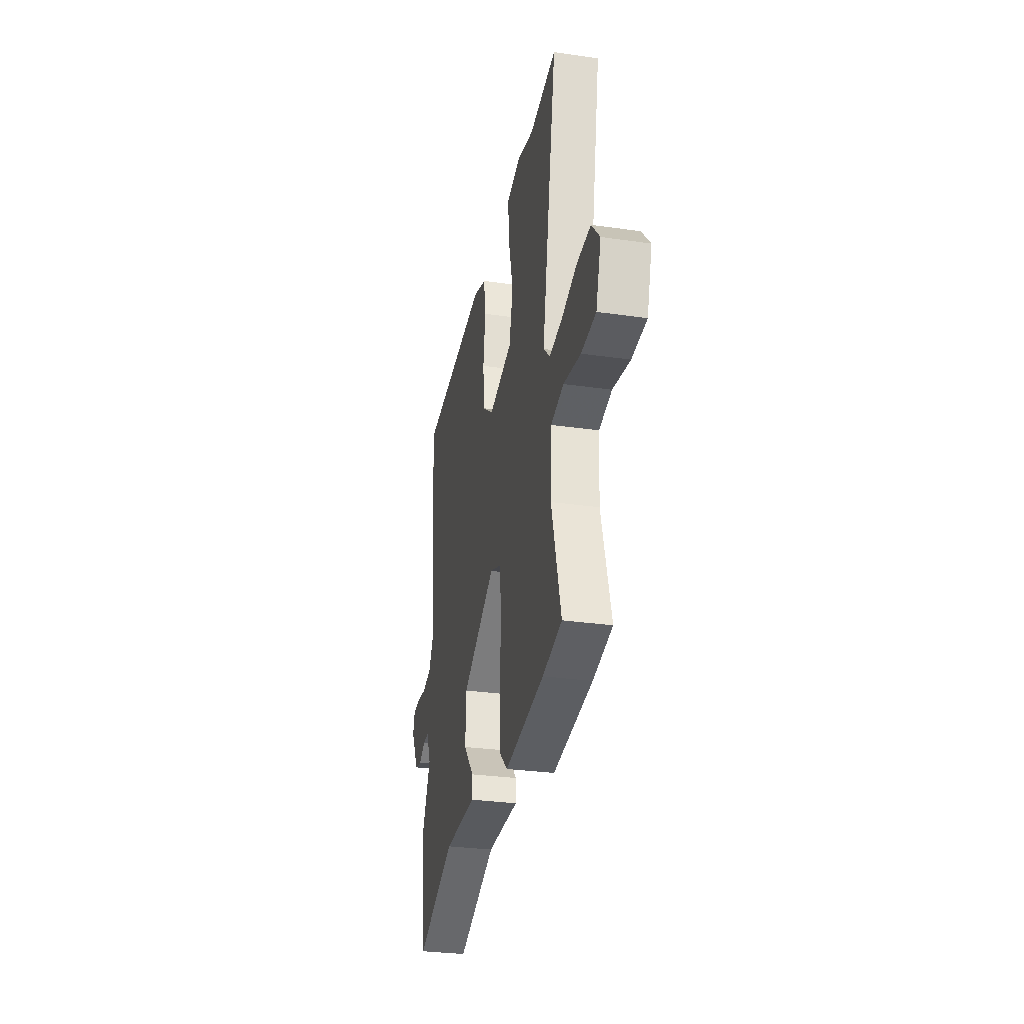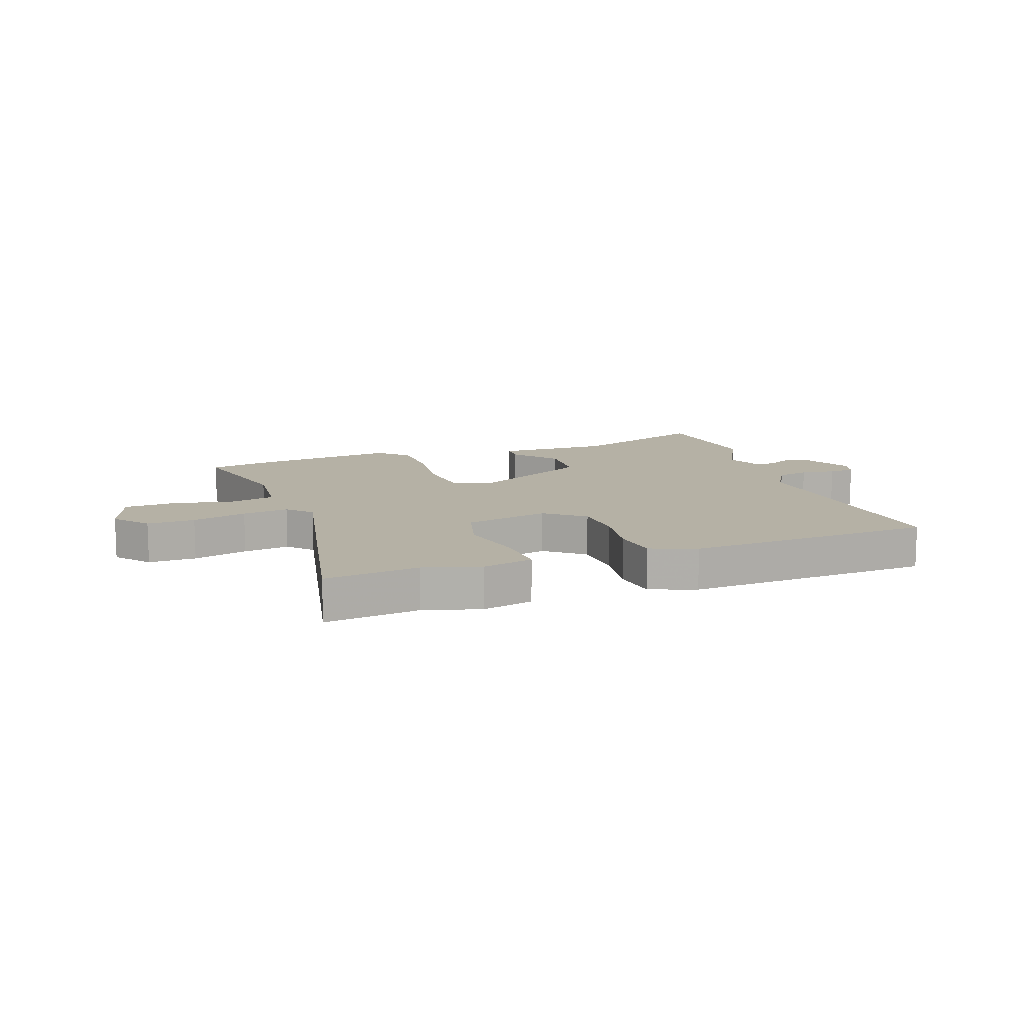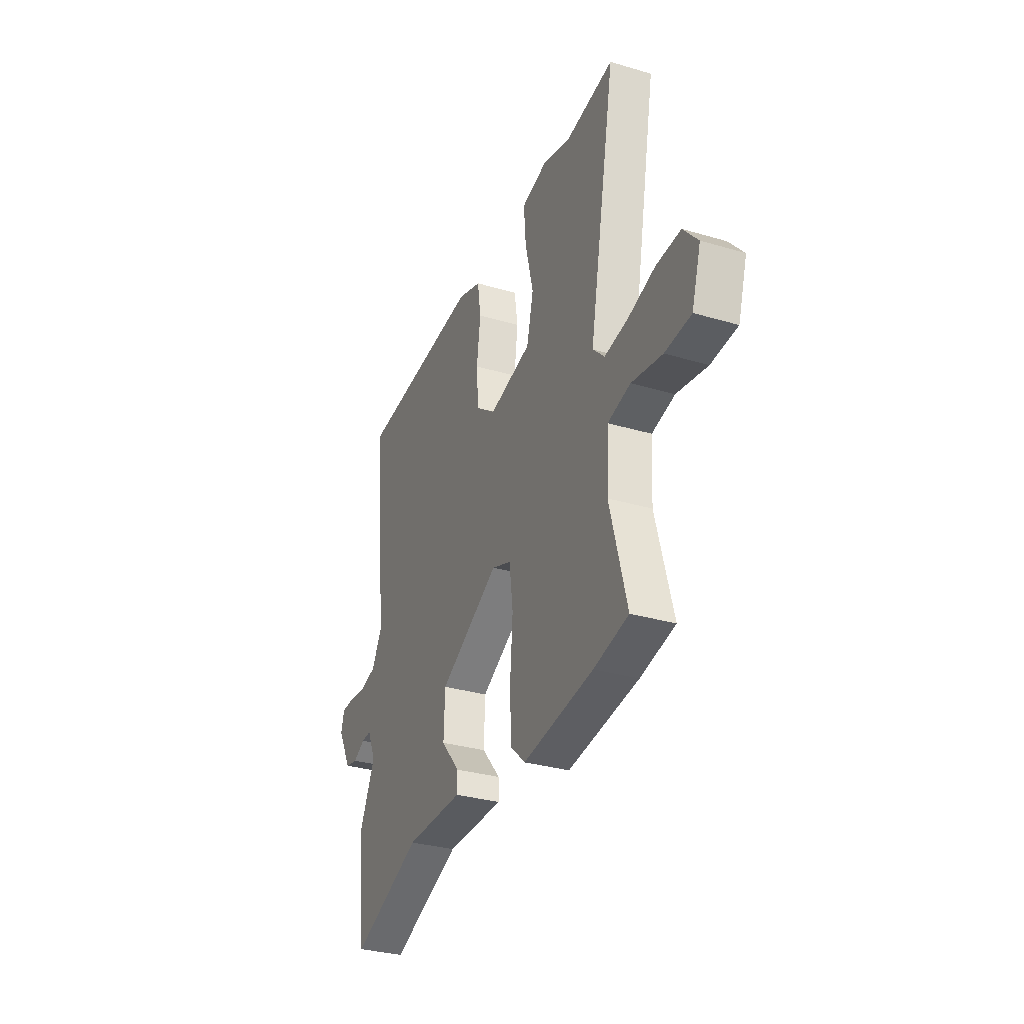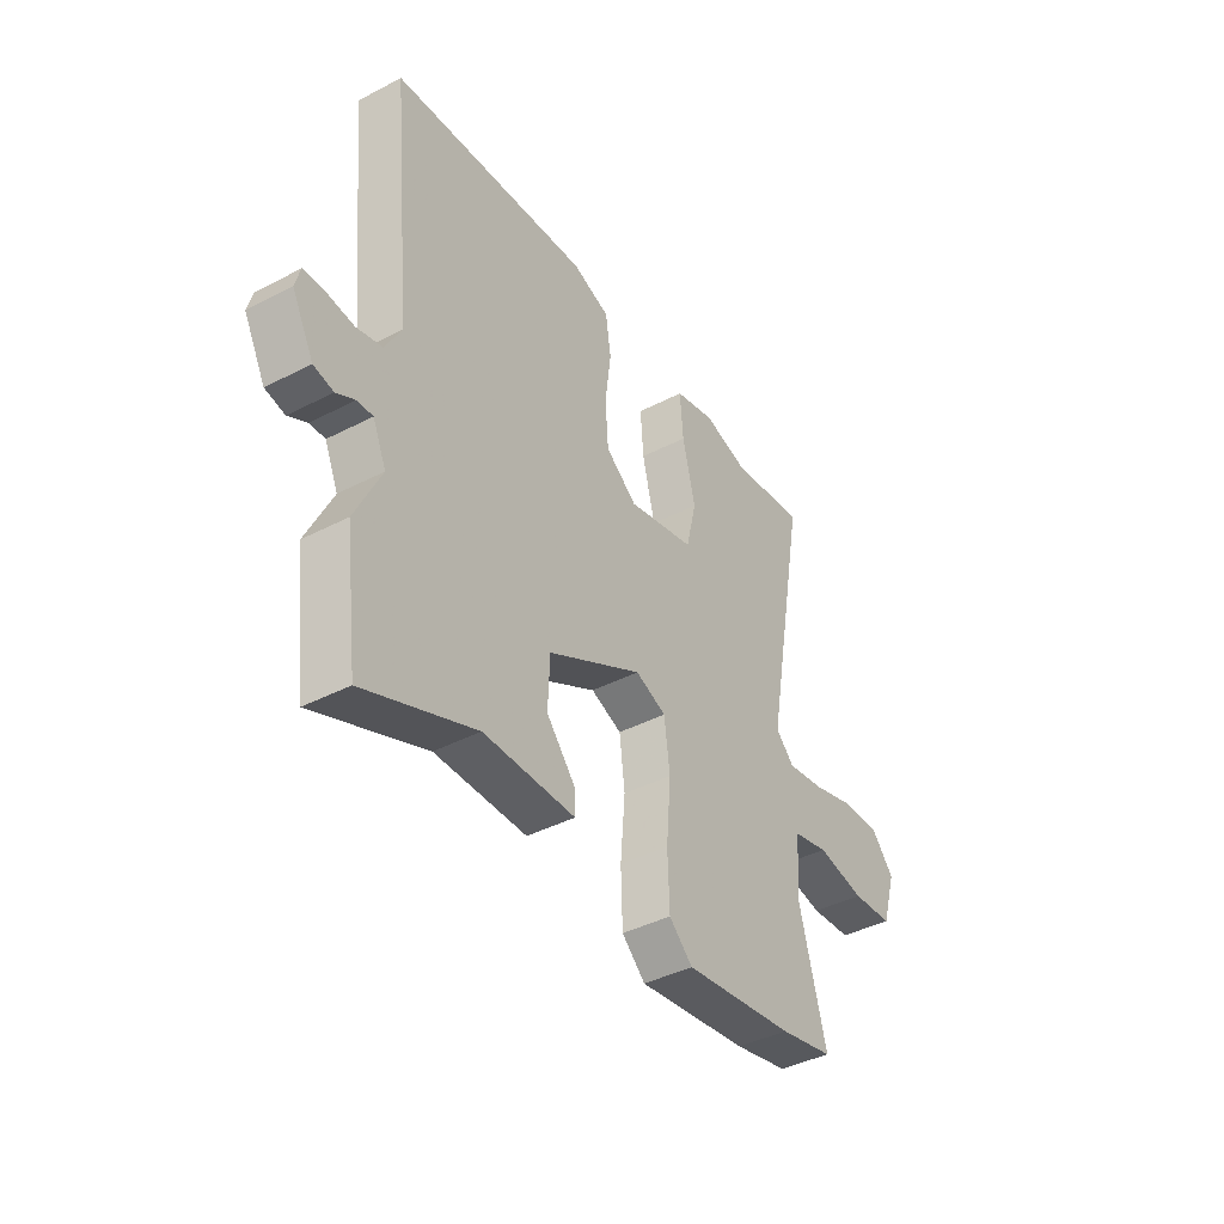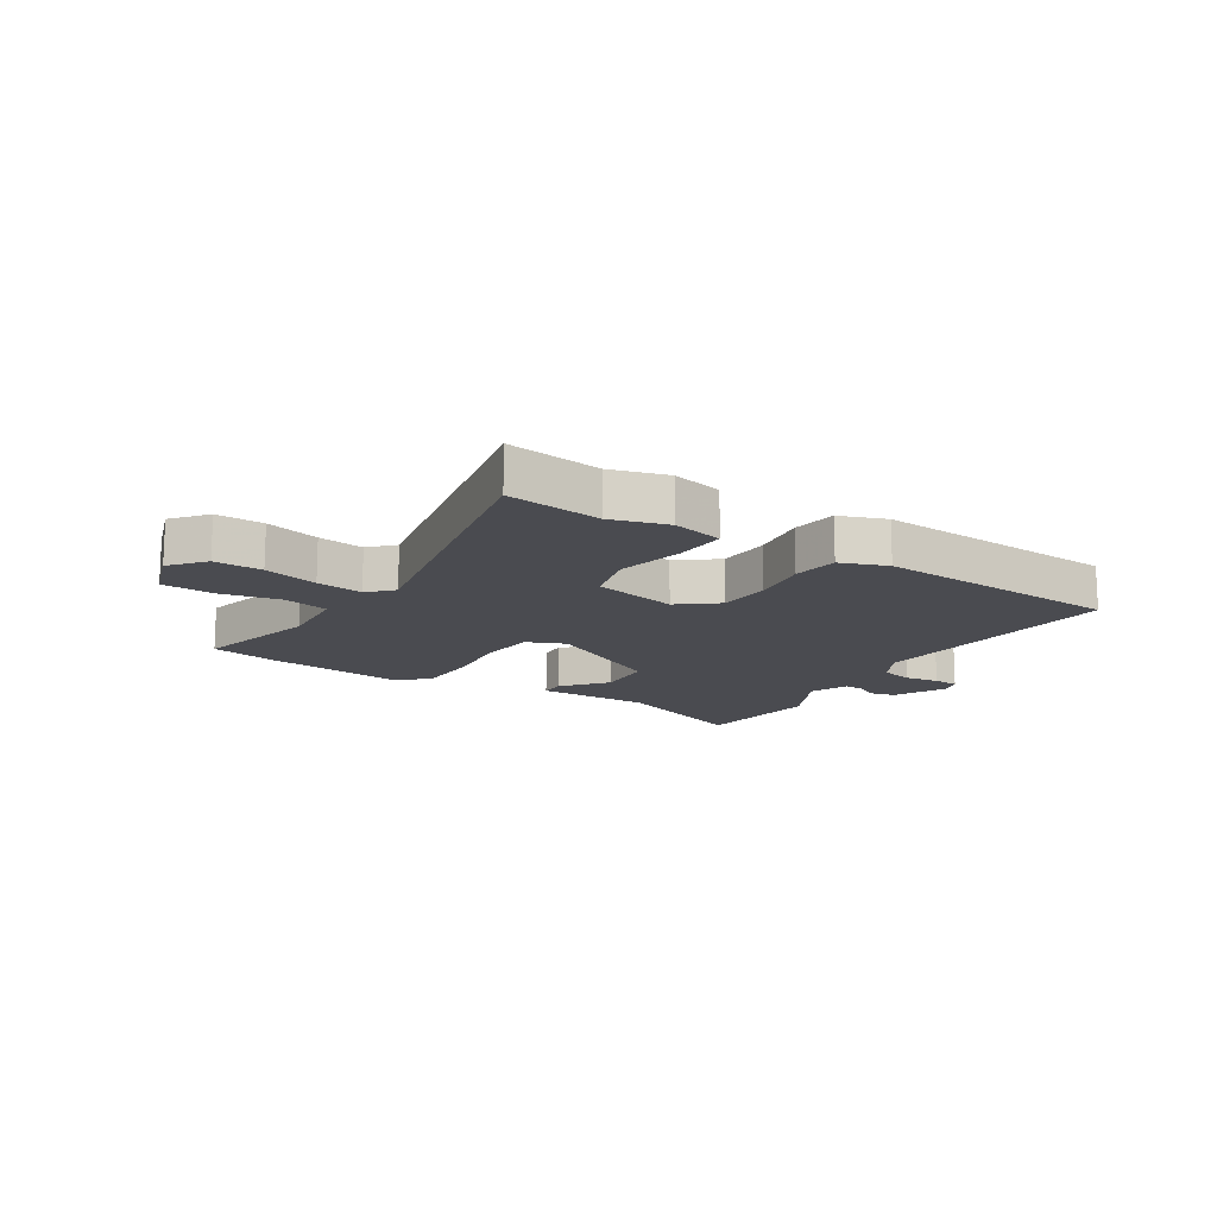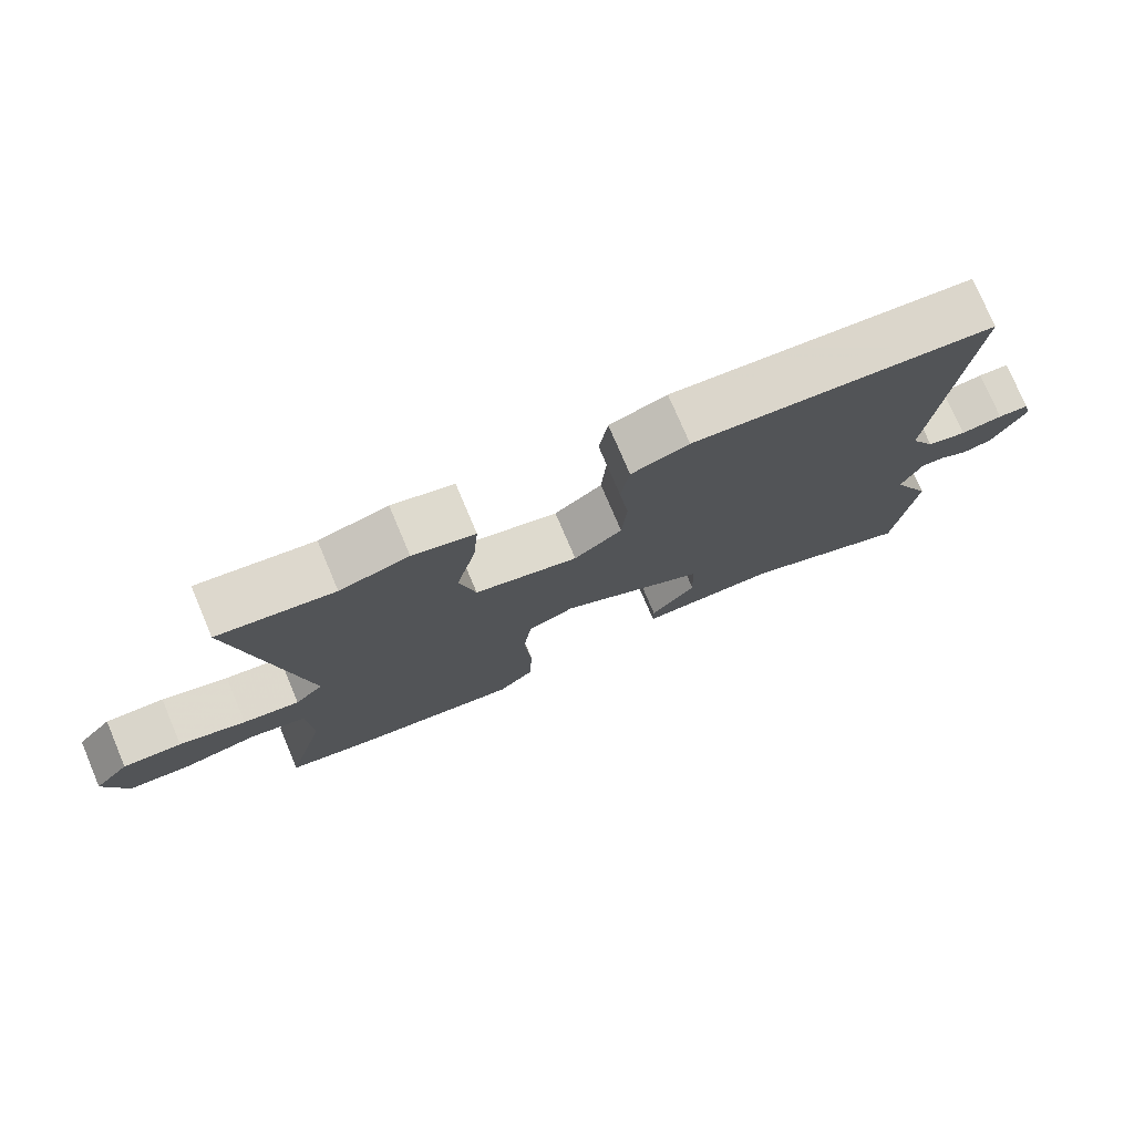
<metadata>
{"format":"obj","ext":"obj","renderer":"f3d","projection":"perspective","resolution":1024,"background":"white","views":[{"elev":-30.2,"azim":-101.8,"up":"+Z"},{"elev":11.9,"azim":-18.0,"up":"+Y"},{"elev":-31.9,"azim":-112.6,"up":"+Z"},{"elev":-41.1,"azim":122.3,"up":"+Z"},{"elev":-14.5,"azim":-31.1,"up":"+Y"},{"elev":76.2,"azim":-23.0,"up":"+Z"}]}
</metadata>
<code>
v 0.519 0.07 -0.355
v 0.49 0.07 -0.579
v 0.25 0.07 -0.481
v 0.052 0.07 -0.48
v 0.052 0.07 -0.437
v 0.116 0.07 -0.362
v 0.112 0.07 -0.263
v -0.094 0.07 -0.15
v -0.161 0.07 -0.176
v -0.173 0.07 -0.271
v -0.163 0.07 -0.391
v -0.167 0.07 -0.496
v -0.218 0.07 -0.543
v -0.459 0.07 -0.509
v -0.577 0.07 -0.483
v -0.519 0.07 -0.268
v -0.526 0.07 -0.145
v -0.604 0.07 -0.126
v -0.709 0.07 -0.145
v -0.798 0.07 -0.138
v -0.829 0.07 -0.038
v -0.779 0.07 0.02
v -0.696 0.07 0.016
v -0.602 0.07 -0.012
v -0.522 0.07 -0.025
v -0.482 0.07 0.015
v -0.573 0.07 0.511
v -0.409 0.07 0.486
v -0.311 0.07 0.512
v -0.223 0.07 0.489
v -0.23 0.07 0.399
v -0.258 0.07 0.284
v -0.235 0.07 0.188
v -0.089 0.07 0.152
v -0.021 0.07 0.203
v -0.014 0.07 0.294
v -0.027 0.07 0.394
v -0.015 0.07 0.473
v 0.066 0.07 0.501
v 0.495 0.07 0.465
v 0.45 0.07 0.016
v 0.485 0.07 -0.048
v 0.541 0.07 -0.062
v 0.601 0.07 -0.055
v 0.645 0.07 -0.058
v 0.656 0.07 -0.099
v 0.609 0.07 -0.187
v 0.566 0.07 -0.196
v 0.526 0.07 -0.174
v 0.492 0.07 -0.172
v 0.463 0.07 -0.238
v 0.519 0 -0.355
v 0.49 0 -0.579
v 0.25 0 -0.481
v 0.052 0 -0.48
v 0.052 0 -0.437
v 0.116 0 -0.362
v 0.112 0 -0.263
v -0.094 0 -0.15
v -0.161 0 -0.176
v -0.173 0 -0.271
v -0.163 0 -0.391
v -0.167 0 -0.496
v -0.218 0 -0.543
v -0.459 0 -0.509
v -0.577 0 -0.483
v -0.519 0 -0.268
v -0.526 0 -0.145
v -0.604 0 -0.126
v -0.709 0 -0.145
v -0.798 0 -0.138
v -0.829 0 -0.038
v -0.779 0 0.02
v -0.696 0 0.016
v -0.602 0 -0.012
v -0.522 0 -0.025
v -0.482 0 0.015
v -0.573 0 0.511
v -0.409 0 0.486
v -0.311 0 0.512
v -0.223 0 0.489
v -0.23 0 0.399
v -0.258 0 0.284
v -0.235 0 0.188
v -0.089 0 0.152
v -0.021 0 0.203
v -0.014 0 0.294
v -0.027 0 0.394
v -0.015 0 0.473
v 0.066 0 0.501
v 0.495 0 0.465
v 0.45 0 0.016
v 0.485 0 -0.048
v 0.541 0 -0.062
v 0.601 0 -0.055
v 0.645 0 -0.058
v 0.656 0 -0.099
v 0.609 0 -0.187
v 0.566 0 -0.196
v 0.526 0 -0.174
v 0.492 0 -0.172
v 0.463 0 -0.238
f 47 48 49
f 46 47 49
f 45 46 49
f 44 45 49
f 43 44 49
f 42 43 49 50
f 41 42 50 51
f 39 40 41
f 38 39 41
f 37 38 41
f 36 37 41
f 35 36 41 51
f 30 31 32
f 29 30 32
f 28 29 32
f 28 32 33
f 27 28 33
f 26 27 33
f 25 26 33 34
f 22 23 24
f 21 22 24
f 20 21 24
f 19 20 24
f 18 19 24
f 17 18 24 25
f 16 17 25 34
f 14 15 16
f 13 14 16
f 12 13 16
f 11 12 16
f 10 11 16
f 9 10 16
f 16 34 35
f 9 16 35
f 8 9 35
f 3 4 5 6
f 3 6 7
f 2 3 7
f 1 2 7
f 8 35 51
f 7 8 51
f 1 7 51
f 100 99 98
f 100 98 97
f 100 97 96
f 100 96 95
f 100 95 94
f 101 100 94 93
f 102 101 93 92
f 92 91 90
f 92 90 89
f 92 89 88
f 92 88 87
f 102 92 87 86
f 83 82 81
f 83 81 80
f 83 80 79
f 84 83 79
f 84 79 78
f 84 78 77
f 85 84 77 76
f 75 74 73
f 75 73 72
f 75 72 71
f 75 71 70
f 75 70 69
f 76 75 69 68
f 85 76 68 67
f 67 66 65
f 67 65 64
f 67 64 63
f 67 63 62
f 67 62 61
f 67 61 60
f 86 85 67
f 86 67 60
f 86 60 59
f 57 56 55 54
f 58 57 54
f 58 54 53
f 58 53 52
f 102 86 59
f 102 59 58
f 102 58 52
f 1 52 53 2
f 2 53 54 3
f 3 54 55 4
f 4 55 56 5
f 5 56 57 6
f 6 57 58 7
f 7 58 59 8
f 8 59 60 9
f 9 60 61 10
f 10 61 62 11
f 11 62 63 12
f 12 63 64 13
f 13 64 65 14
f 14 65 66 15
f 15 66 67 16
f 16 67 68 17
f 17 68 69 18
f 18 69 70 19
f 19 70 71 20
f 20 71 72 21
f 21 72 73 22
f 22 73 74 23
f 23 74 75 24
f 24 75 76 25
f 25 76 77 26
f 26 77 78 27
f 27 78 79 28
f 28 79 80 29
f 29 80 81 30
f 30 81 82 31
f 31 82 83 32
f 32 83 84 33
f 33 84 85 34
f 34 85 86 35
f 35 86 87 36
f 36 87 88 37
f 37 88 89 38
f 38 89 90 39
f 39 90 91 40
f 40 91 92 41
f 41 92 93 42
f 42 93 94 43
f 43 94 95 44
f 44 95 96 45
f 45 96 97 46
f 46 97 98 47
f 47 98 99 48
f 48 99 100 49
f 49 100 101 50
f 50 101 102 51
f 51 102 52 1

</code>
